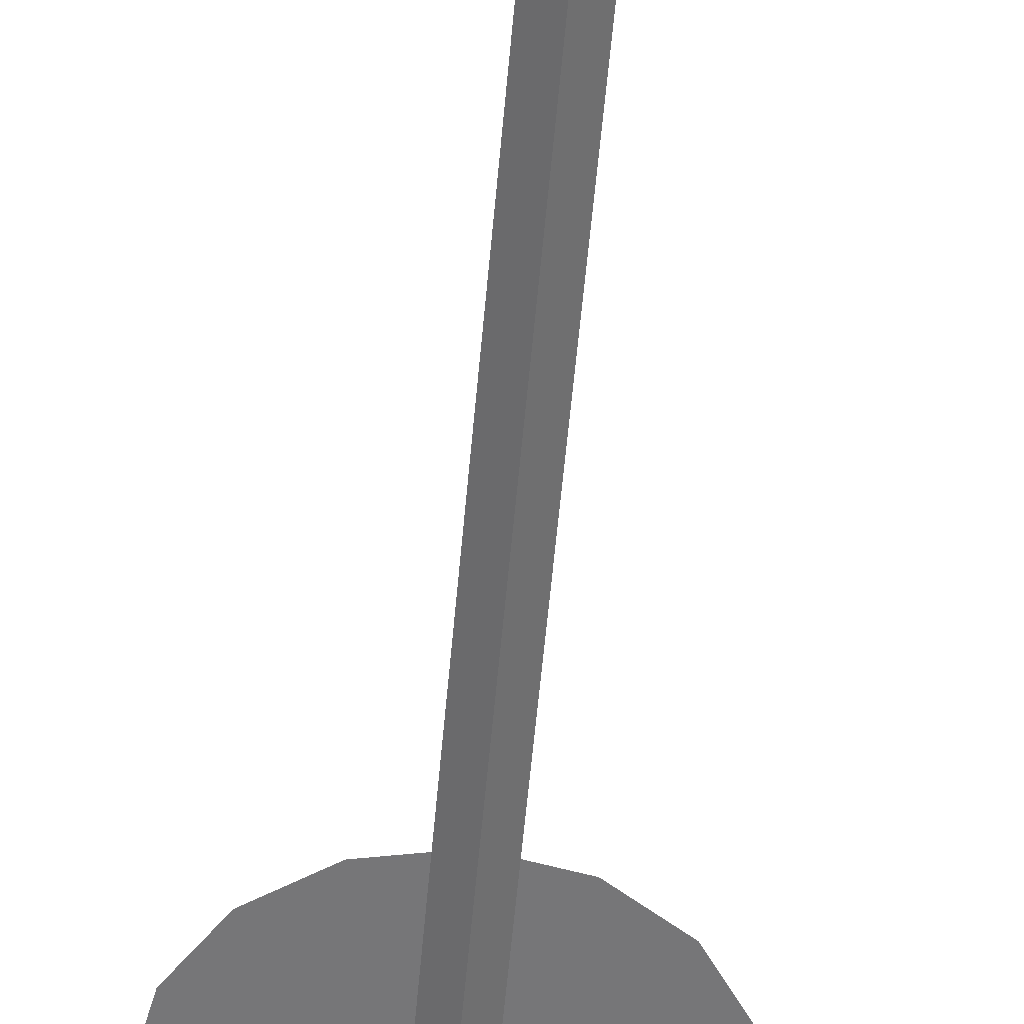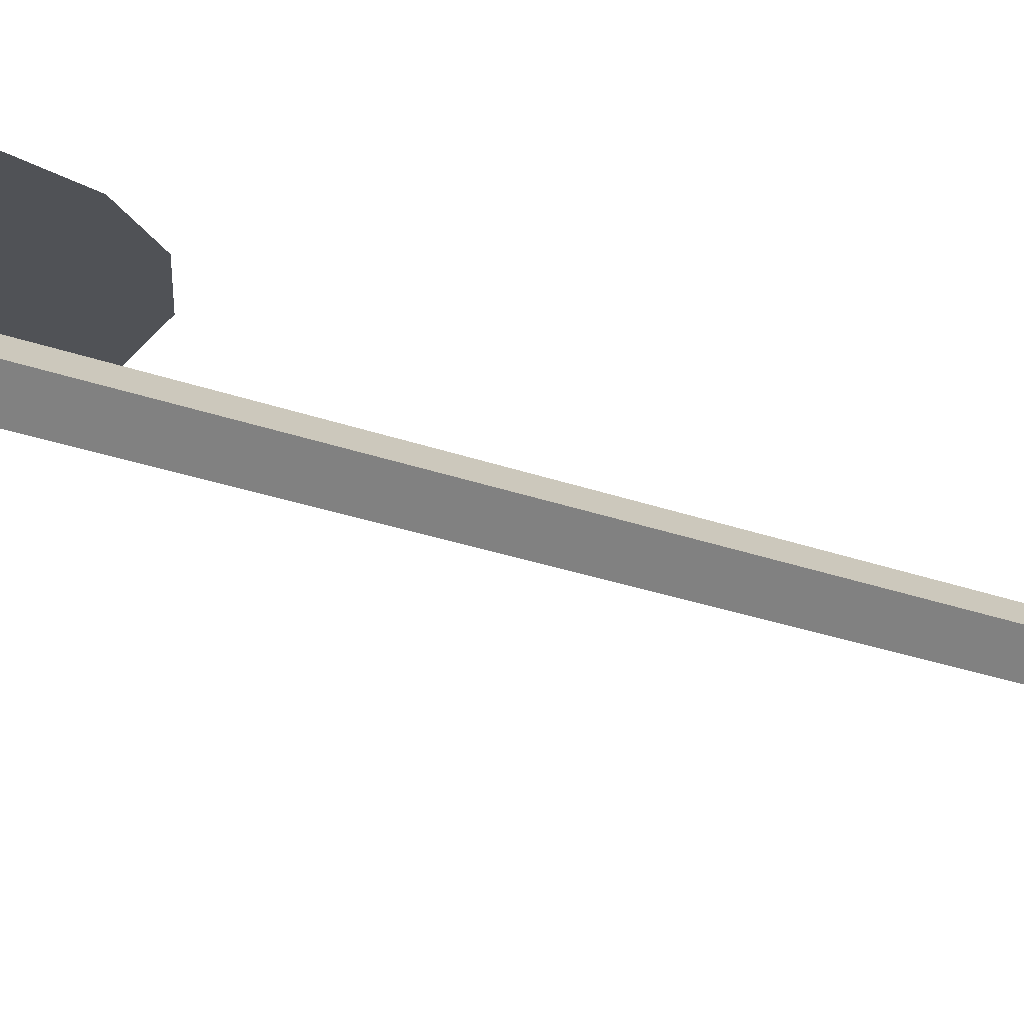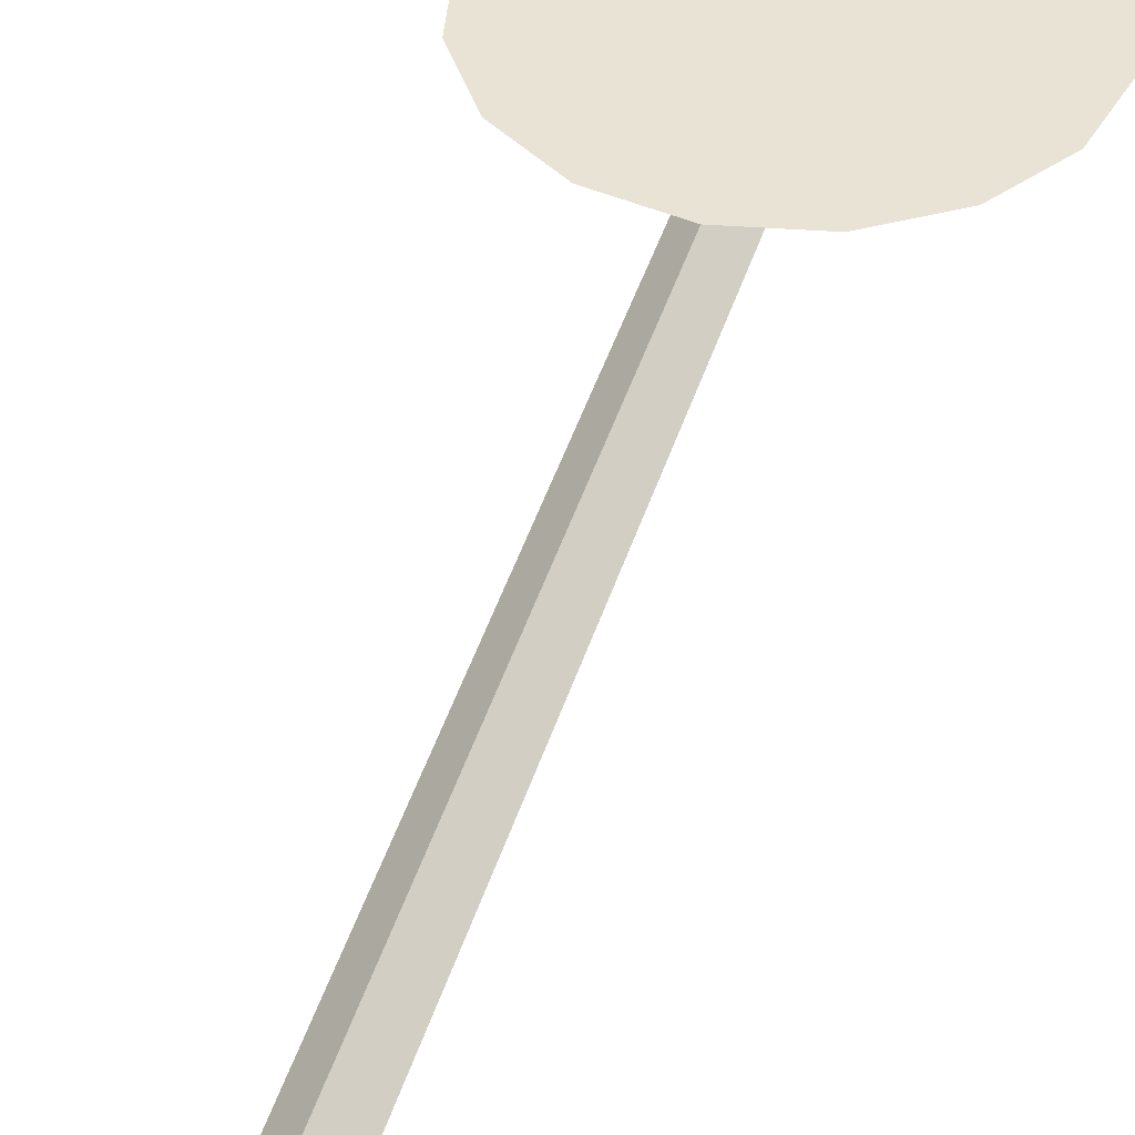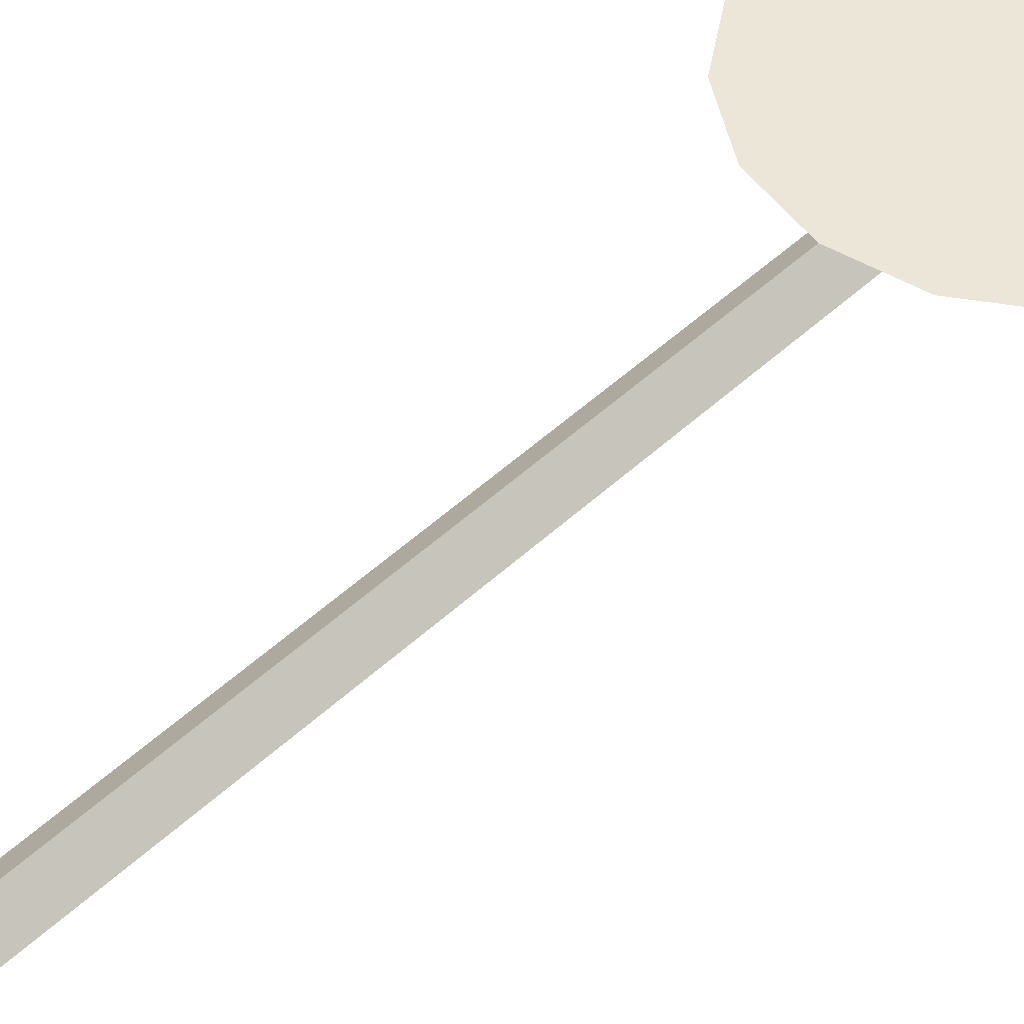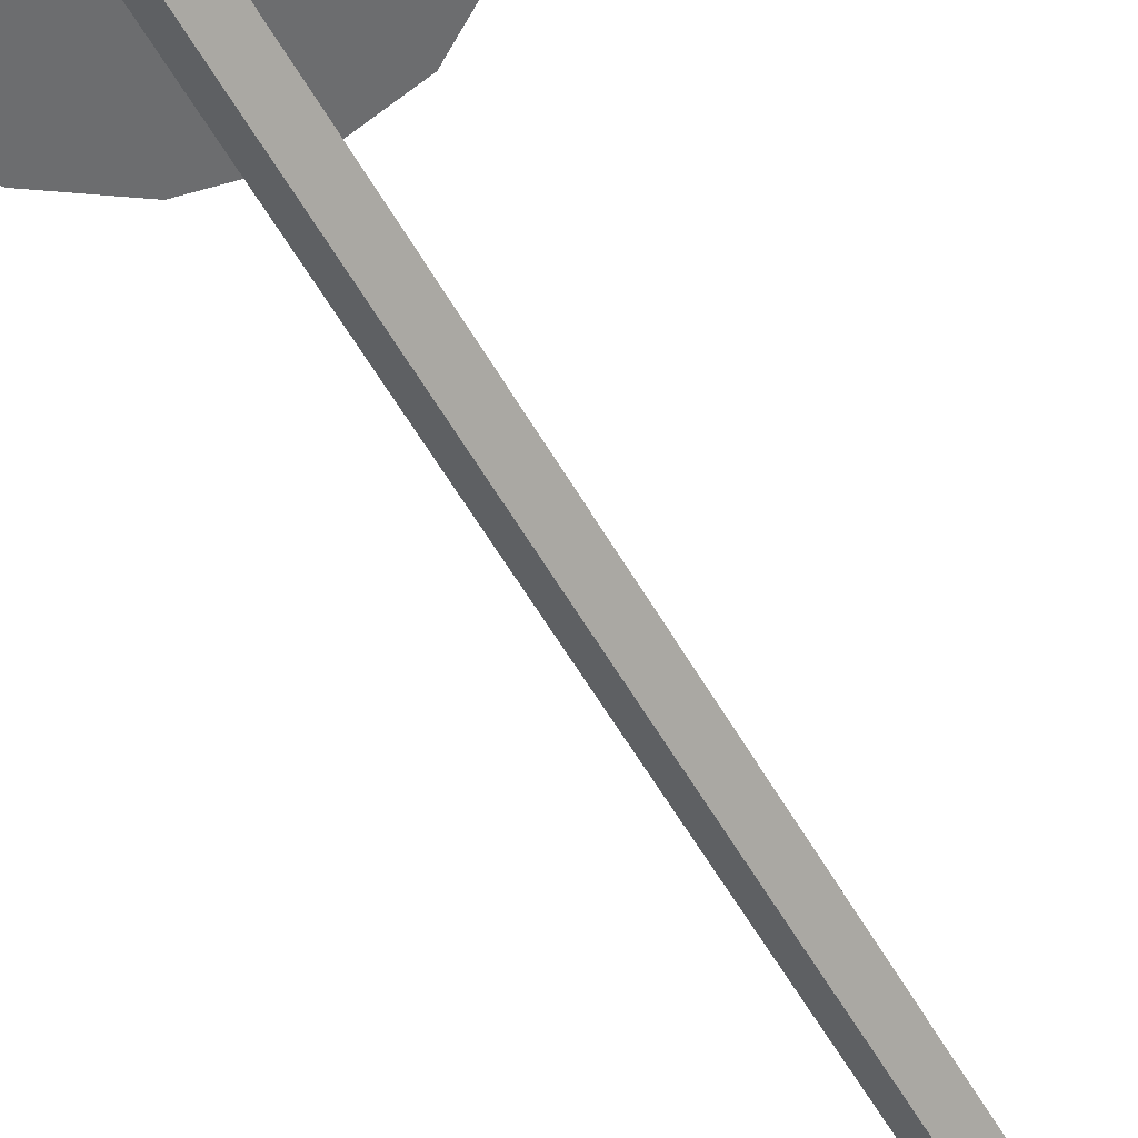
<metadata>
{"format":"obj","ext":"obj","renderer":"f3d","projection":"perspective","resolution":1024,"background":"white","views":[{"elev":-56.9,"azim":-5.0,"up":"+Z"},{"elev":-20.6,"azim":-126.1,"up":"+Z"},{"elev":42.0,"azim":16.2,"up":"+Z"},{"elev":49.0,"azim":44.0,"up":"+Z"},{"elev":-53.9,"azim":-151.5,"up":"+Z"}]}
</metadata>
<code>
o Cylinder.007
v -0.05947 -0.02896 0.000853
v -0.05947 2.495 0.000853
v 0 2.495 -0.05862
v 0 -0.02896 -0.05862
v 0.05947 2.495 0.000853
v 0.05947 -0.02896 0.000853
v 0 2.495 0.06032
v 0 -0.02896 0.06032
v 0.1714 2.887 0.06032
v 0.3167 2.79 0.06032
v 0.4138 2.645 0.06032
v 0.4479 2.474 0.06032
v 0.4138 2.302 0.06032
v 0.3167 2.157 0.06032
v 0.1714 2.06 0.06032
v 0 2.026 0.06032
v -0.1714 2.06 0.06032
v -0.3167 2.157 0.06032
v -0.4138 2.302 0.06032
v -0.4479 2.474 0.06032
v -0.4138 2.645 0.06032
v -0.3167 2.79 0.06032
v -0.1714 2.887 0.06032
v 0 2.921 0.06032
v 0.1437 2.82 0.06032
v 0 2.849 0.06032
v -0.1437 2.82 0.06032
v -0.2655 2.739 0.06032
v -0.3468 2.617 0.06032
v -0.3754 2.474 0.06032
v -0.3468 2.33 0.06032
v -0.2655 2.208 0.06032
v -0.1437 2.127 0.06032
v 0 2.098 0.06032
v 0.1437 2.127 0.06032
v 0.2655 2.208 0.06032
v 0.3468 2.33 0.06032
v 0.3754 2.474 0.06032
v 0.3468 2.617 0.06032
v 0.2655 2.739 0.06032
v -0.1681 2.264 0.06125
v -0.1034 2.264 0.06125
v -0.1034 2.708 0.06125
v -0.1681 2.708 0.06125
v -0.03674 2.328 0.06125
v 0.0279 2.328 0.06125
v 0.0279 2.639 0.06125
v -0.03674 2.639 0.06125
v 0.1219 2.328 0.06125
v 0.1865 2.328 0.06125
v 0.1865 2.639 0.06125
v 0.1219 2.639 0.06125
v 0.1865 2.706 0.06125
v 0.1219 2.706 0.06125
v 0.0279 2.706 0.06125
v -0.03674 2.706 0.06125
v 0.1219 2.262 0.06125
v 0.1865 2.262 0.06125
v -0.03674 2.262 0.06125
v 0.0279 2.262 0.06125
f 41 42 43 44
f 45 46 47 48
f 49 50 51 52
f 52 51 53 54
f 48 47 55 56
f 54 55 47 52
f 50 49 57 58
f 46 45 59 60
f 49 46 60 57
f 25 26 27 28 29 30 31 32 33 34 35 36 37 38 39 40
f 26 25 9 24
f 25 40 10 9
f 40 39 11 10
f 39 38 12 11
f 38 37 13 12
f 37 36 14 13
f 36 35 15 14
f 35 34 16 15
f 34 33 17 16
f 33 32 18 17
f 32 31 19 18
f 31 30 20 19
f 30 29 21 20
f 29 28 22 21
f 27 26 24 23
f 28 27 23 22
f 1 2 3 4
f 4 3 5 6
f 6 5 7 8
f 8 7 2 1
f 7 5 3 2
f 9 10 11 12 13 14 15 16 17 18 19 20 21 22 23 24

</code>
